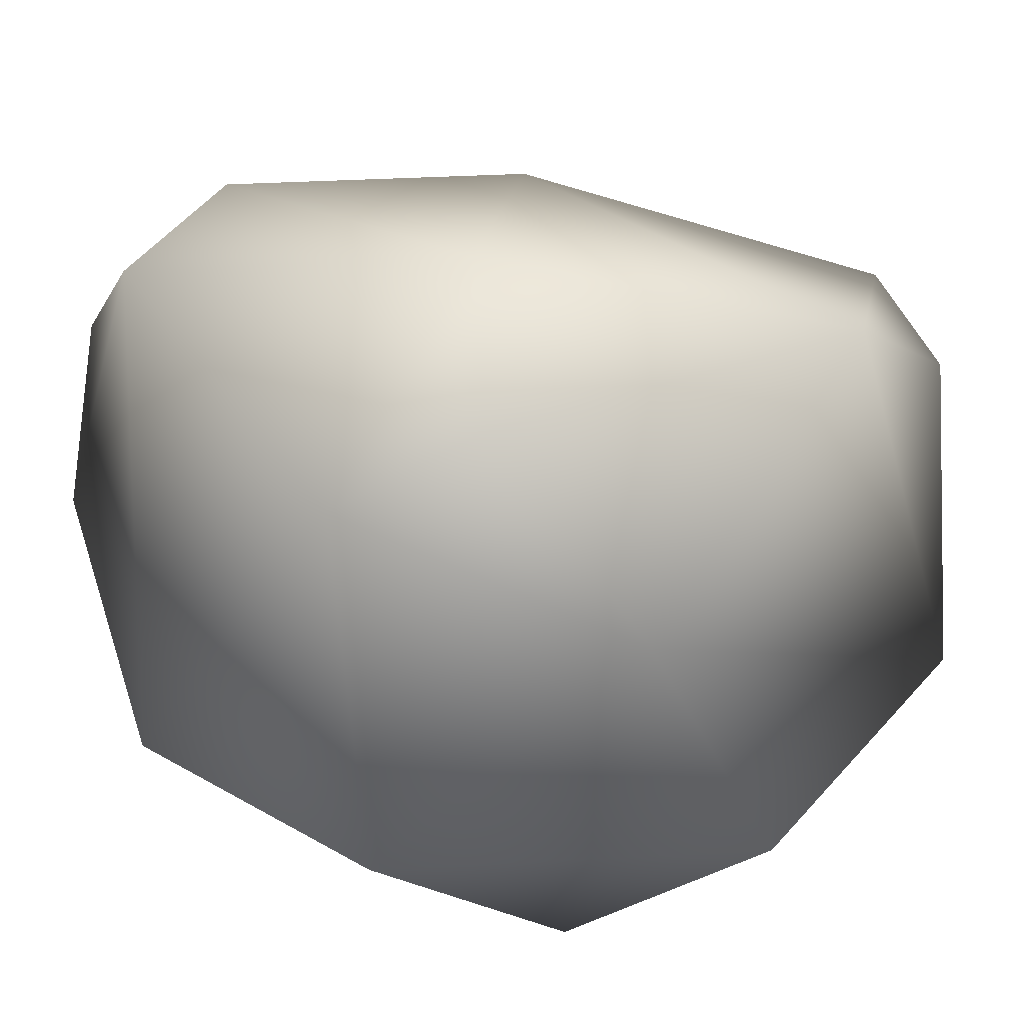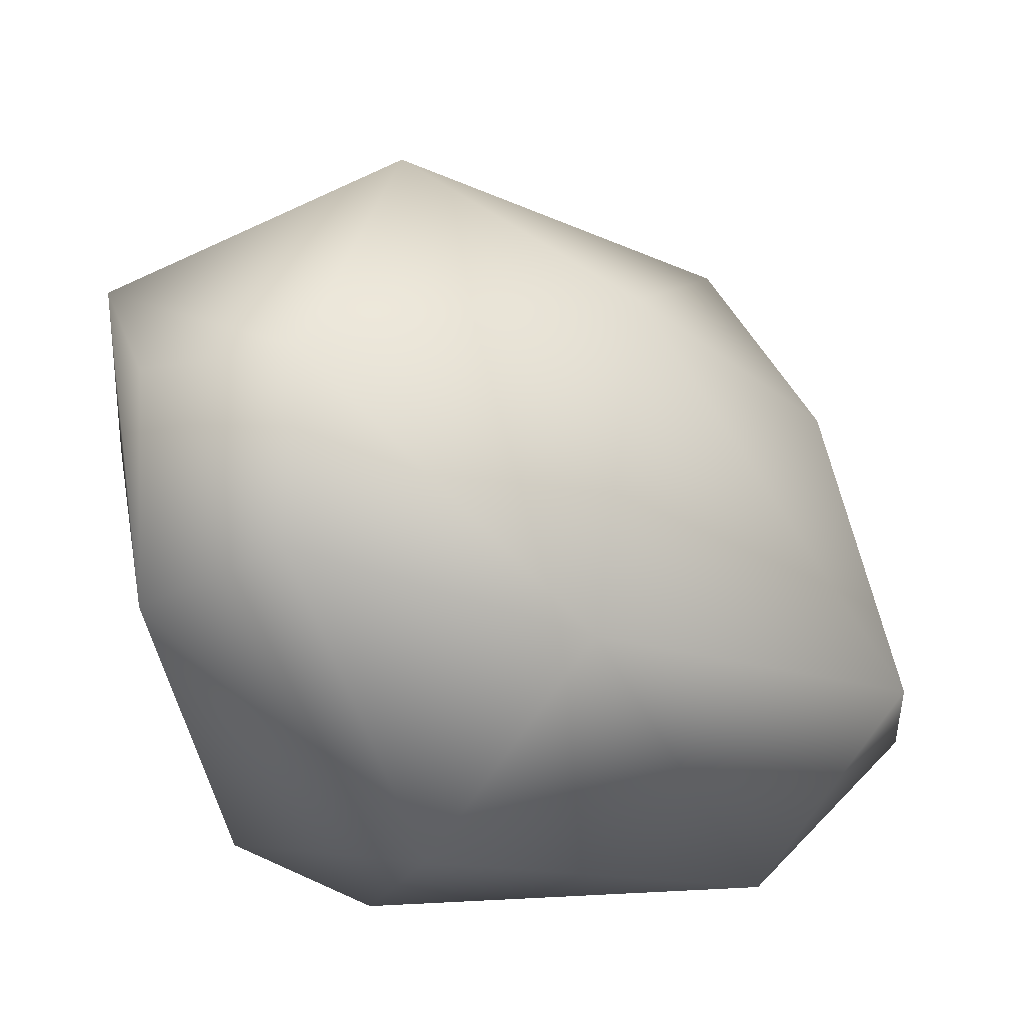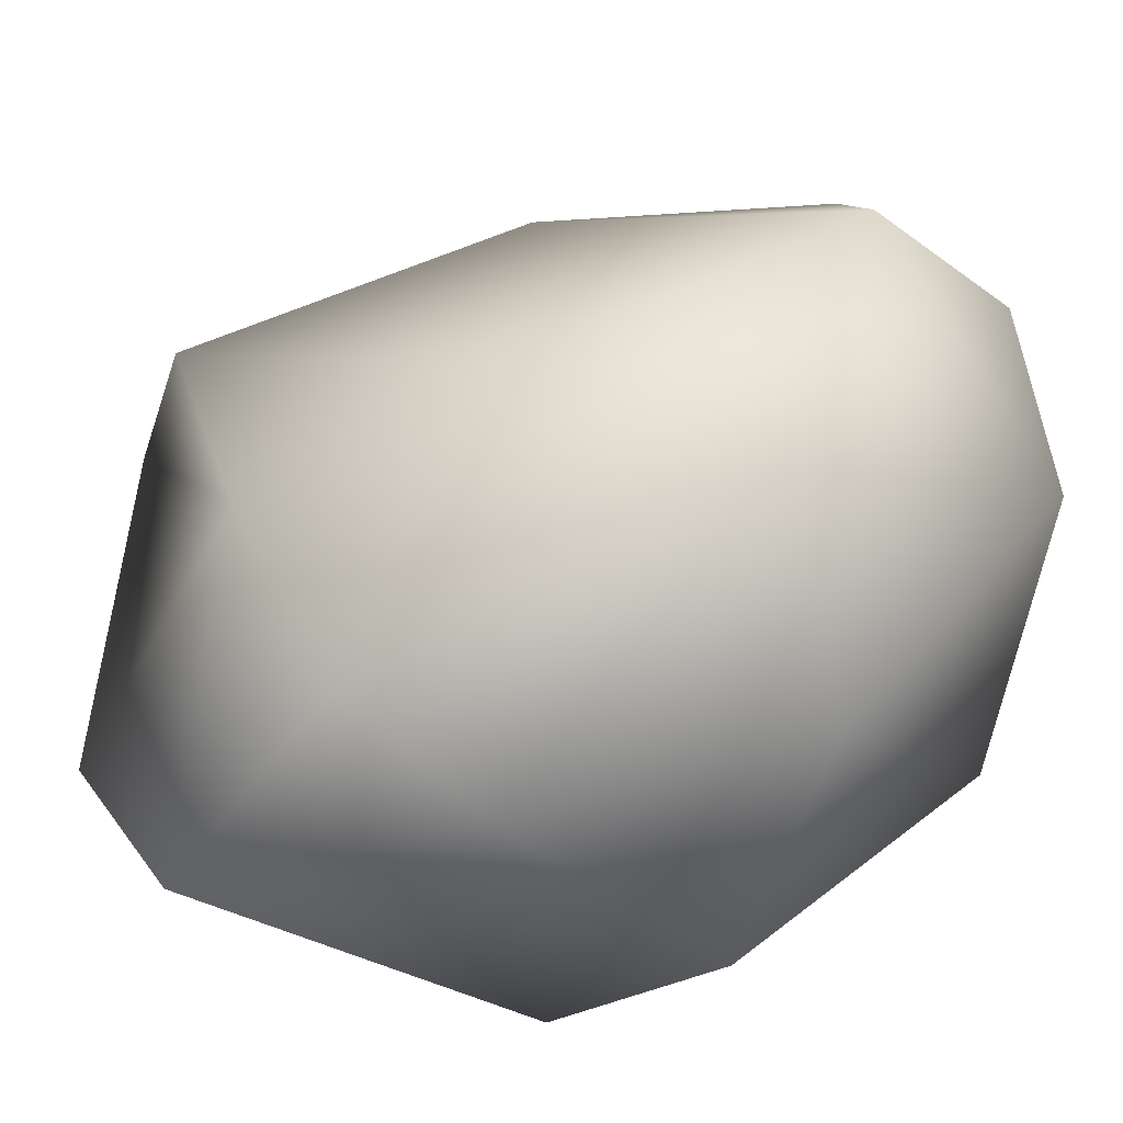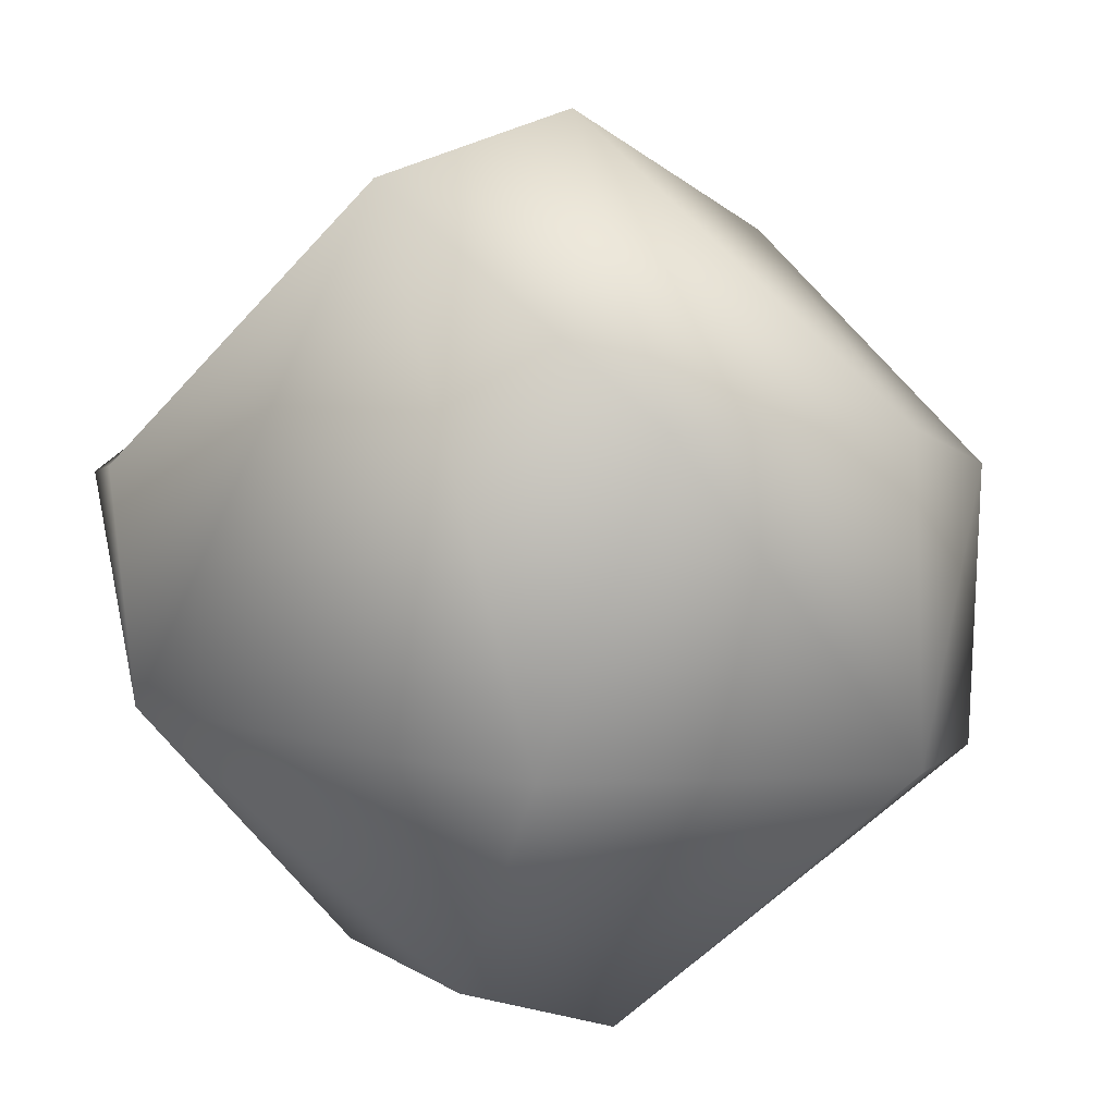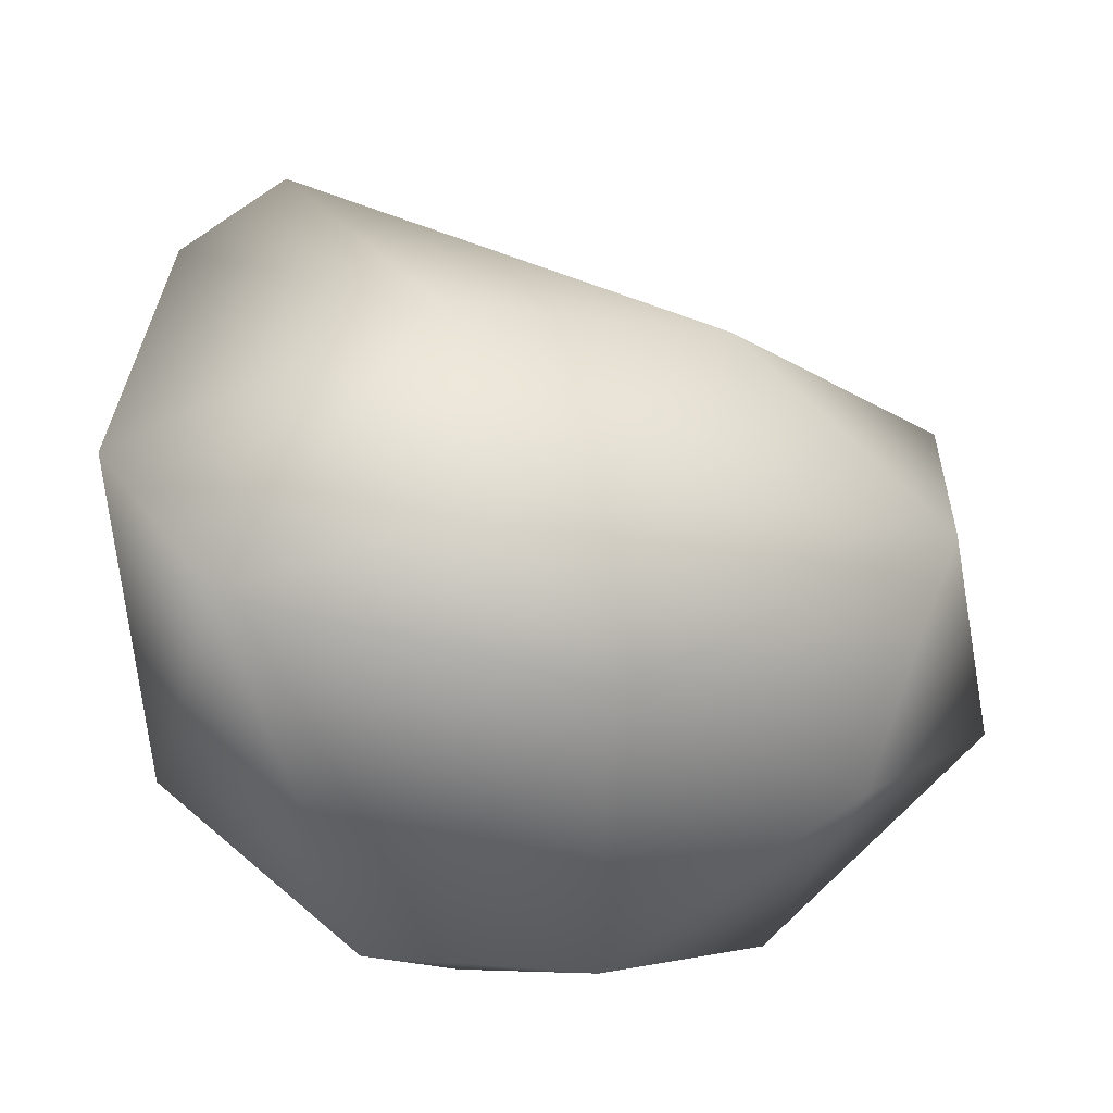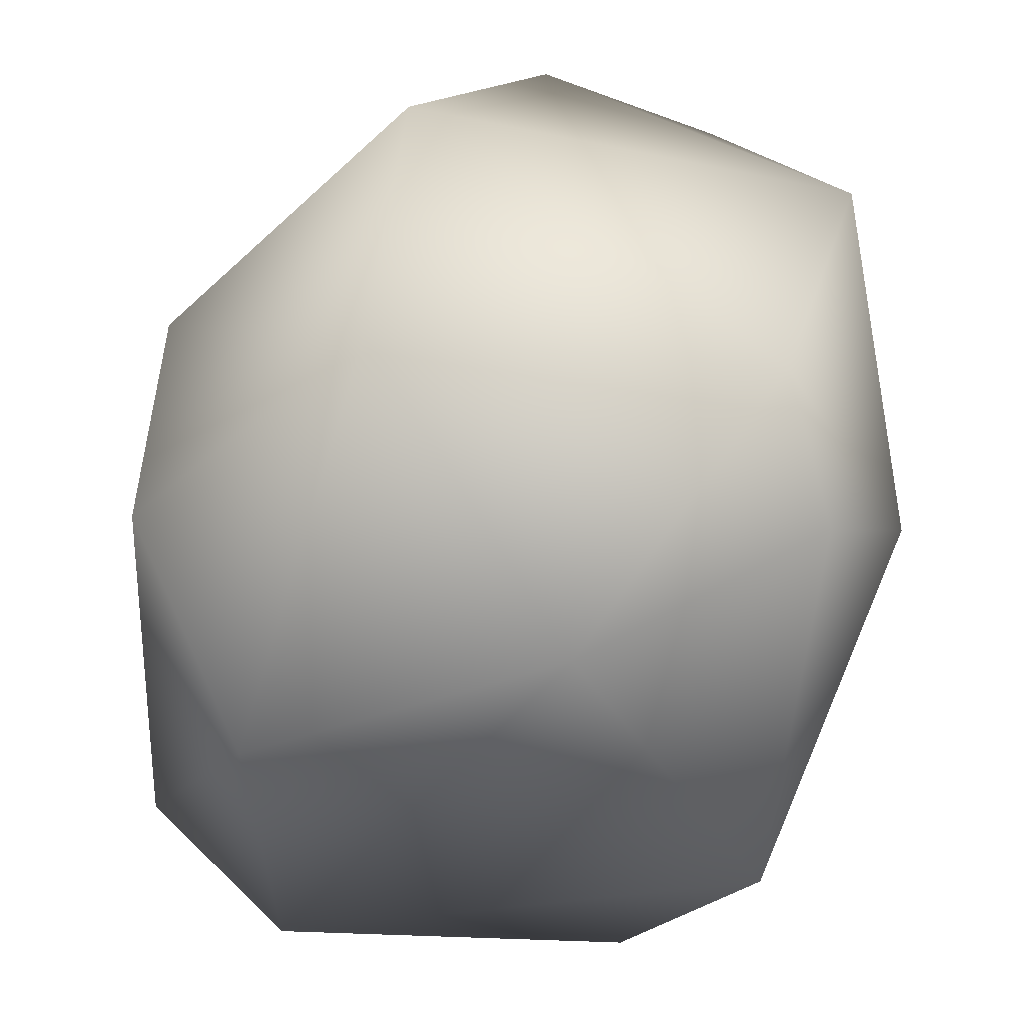
<metadata>
{"format":"obj","ext":"obj","renderer":"f3d","projection":"perspective","resolution":1024,"background":"white","views":[{"elev":29.7,"azim":-24.9,"up":"+Z"},{"elev":33.4,"azim":-4.1,"up":"+Y"},{"elev":-32.4,"azim":165.0,"up":"+Z"},{"elev":-67.3,"azim":132.6,"up":"+Y"},{"elev":-51.6,"azim":120.9,"up":"+Z"},{"elev":-64.9,"azim":-98.9,"up":"+Y"}]}
</metadata>
<code>
v -0.5875 0.8786 0.2438
v -0.4013 0.7503 0.4892
v -0.3737 0.9447 0.3155
v -0.5982 0.6284 0.4384
v -0.2313 0.2517 0.5426
v -0.5087 0.0932 0.3048
v -0.3109 0.04412 0.3986
v 0.003201 0.5915 0.4952
v 0.2618 0.06304 0.4189
v 0.47 0.3554 0.3418
v 0.4879 0.1959 0.2604
v 0.4879 0.1959 0.2604
v 0.2618 0.06304 0.4189
v 0.5317 0.1747 -0.2503
v -0.1139 -0.05669 0.07957
v -0.3109 0.04412 0.3986
v -0.5087 0.0932 0.3048
v 0.1076 -0.03404 -0.3399
v -0.479 0.06118 -0.2505
v -0.1414 0.1346 -0.5306
v -0.6496 0.849 -0.03089
v -0.3487 0.7743 -0.3871
v -0.6774 0.4549 -0.2353
v -0.3292 0.3813 -0.5294
v -0.479 0.06118 -0.2505
v -0.1414 0.1346 -0.5306
v 0.05403 0.6229 -0.4886
v 0.4134 0.2866 -0.4659
v 0.267 0.6651 -0.3555
v -0.3737 0.9447 0.3155
v -0.6496 0.849 -0.03089
v -0.5875 0.8786 0.2438
v -0.2225 0.9976 -0.1279
v -0.3487 0.7743 -0.3871
v 0.05403 0.6229 -0.4886
v 0.267 0.6651 -0.3555
v -0.3737 0.9447 0.3155
v -0.4013 0.7503 0.4892
v 0.003201 0.5915 0.4952
v 0.1063 0.848 0.04408
v -0.2225 0.9976 -0.1279
v 0.47 0.3554 0.3418
v 0.267 0.6651 -0.3555
v 0.3972 0.5779 -0.05005
v 0.4879 0.1959 0.2604
v 0.4134 0.2866 -0.4659
v 0.5317 0.1747 -0.2503
v 0.4134 0.2866 -0.4659
v 0.1076 -0.03404 -0.3399
v -0.1414 0.1346 -0.5306
v 0.5317 0.1747 -0.2503
v -0.5875 0.8786 0.2438
v -0.6496 0.849 -0.03089
v -0.5982 0.6284 0.4384
v -0.6774 0.4549 -0.2353
v -0.5087 0.0932 0.3048
v -0.479 0.06118 -0.2505
f 1 2 3
f 4 2 1
f 4 5 2
f 6 5 4
f 7 5 6
f 2 5 8
f 5 7 9
f 9 8 5
f 8 9 10
f 11 10 9
f 12 13 14
f 15 14 13
f 13 16 15
f 15 16 17
f 18 14 15
f 15 17 19
f 18 15 19
f 20 18 19
f 21 22 23
f 22 24 23
f 25 23 24
f 26 25 24
f 24 22 27
f 27 26 24
f 28 26 27
f 27 29 28
f 30 31 32
f 33 31 30
f 34 31 33
f 33 35 34
f 36 35 33
f 37 38 39
f 37 39 40
f 37 40 41
f 40 39 42
f 40 43 41
f 44 40 42
f 44 43 40
f 42 45 44
f 43 44 46
f 44 45 47
f 46 44 47
f 48 49 50
f 49 48 51
f 52 53 54
f 55 54 53
f 56 54 55
f 55 57 56

</code>
